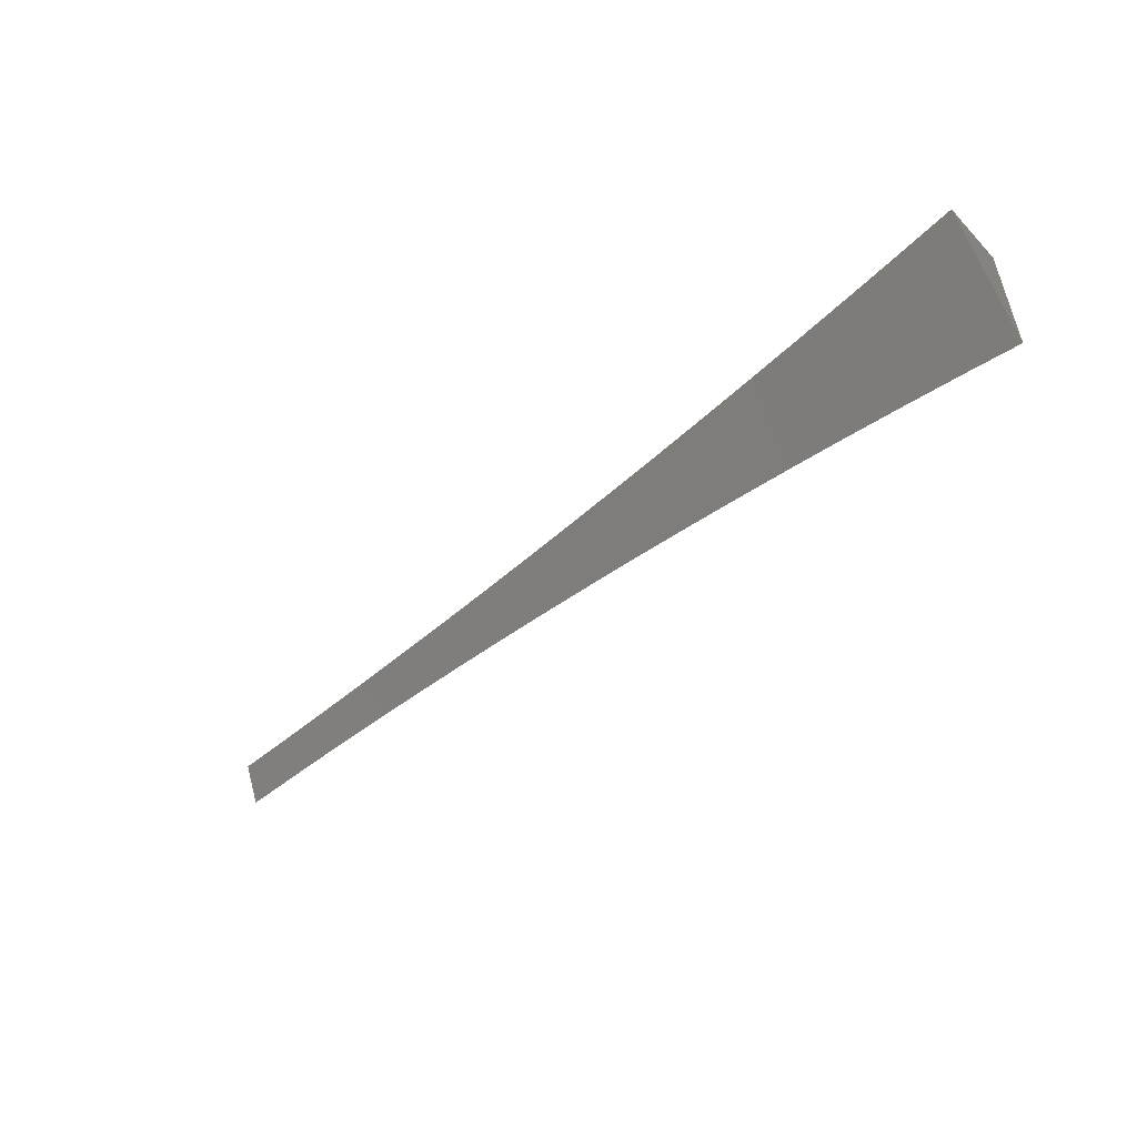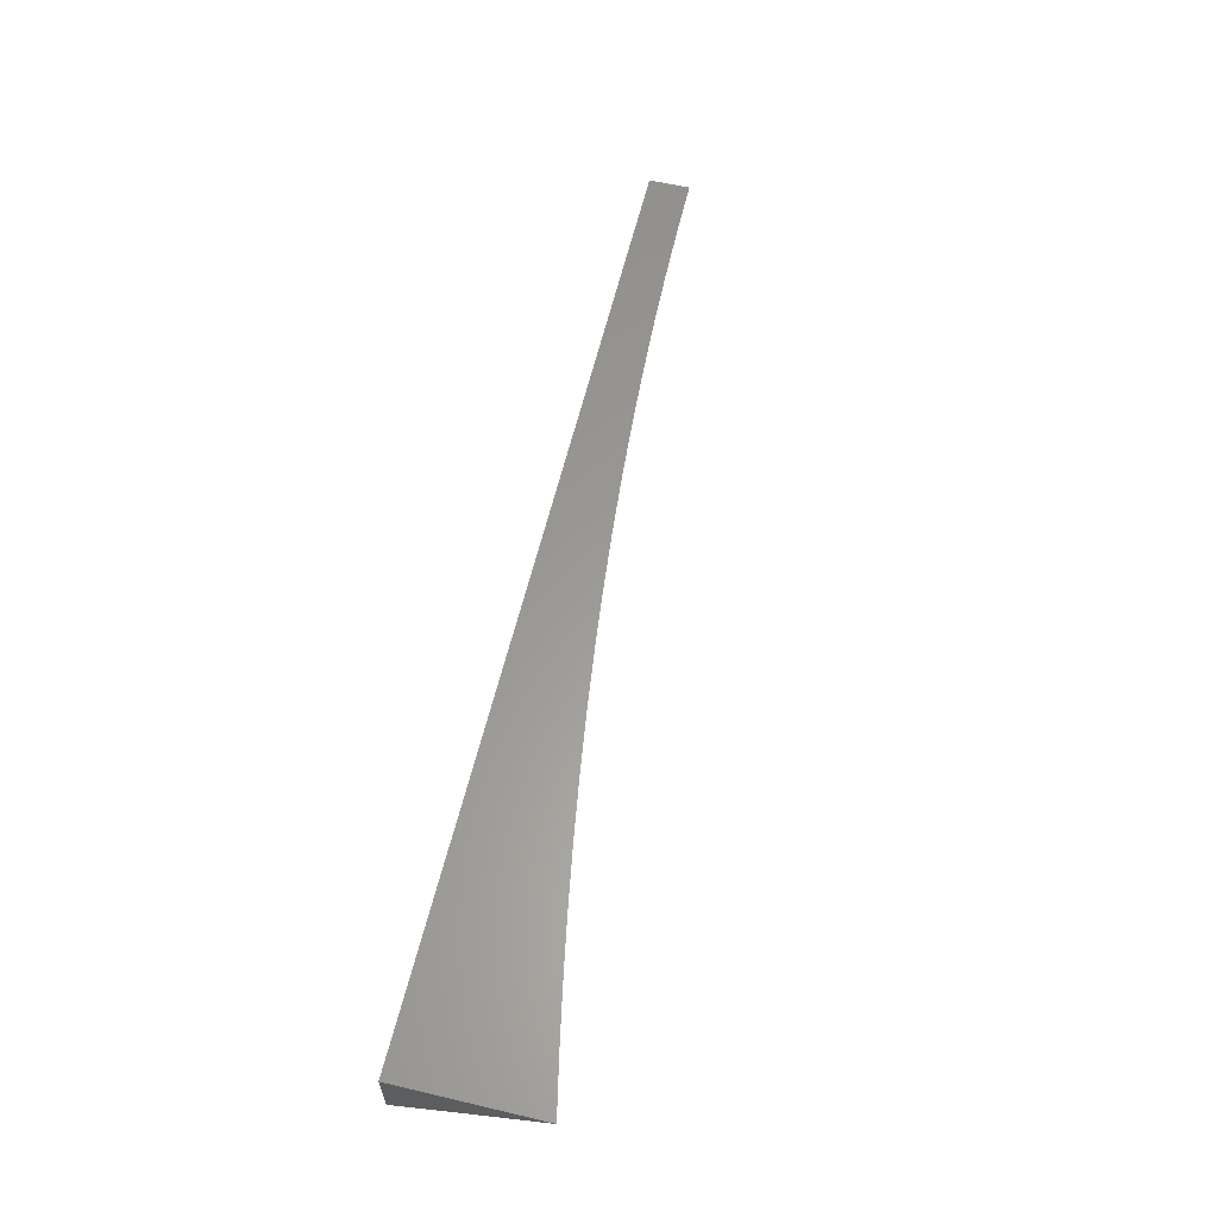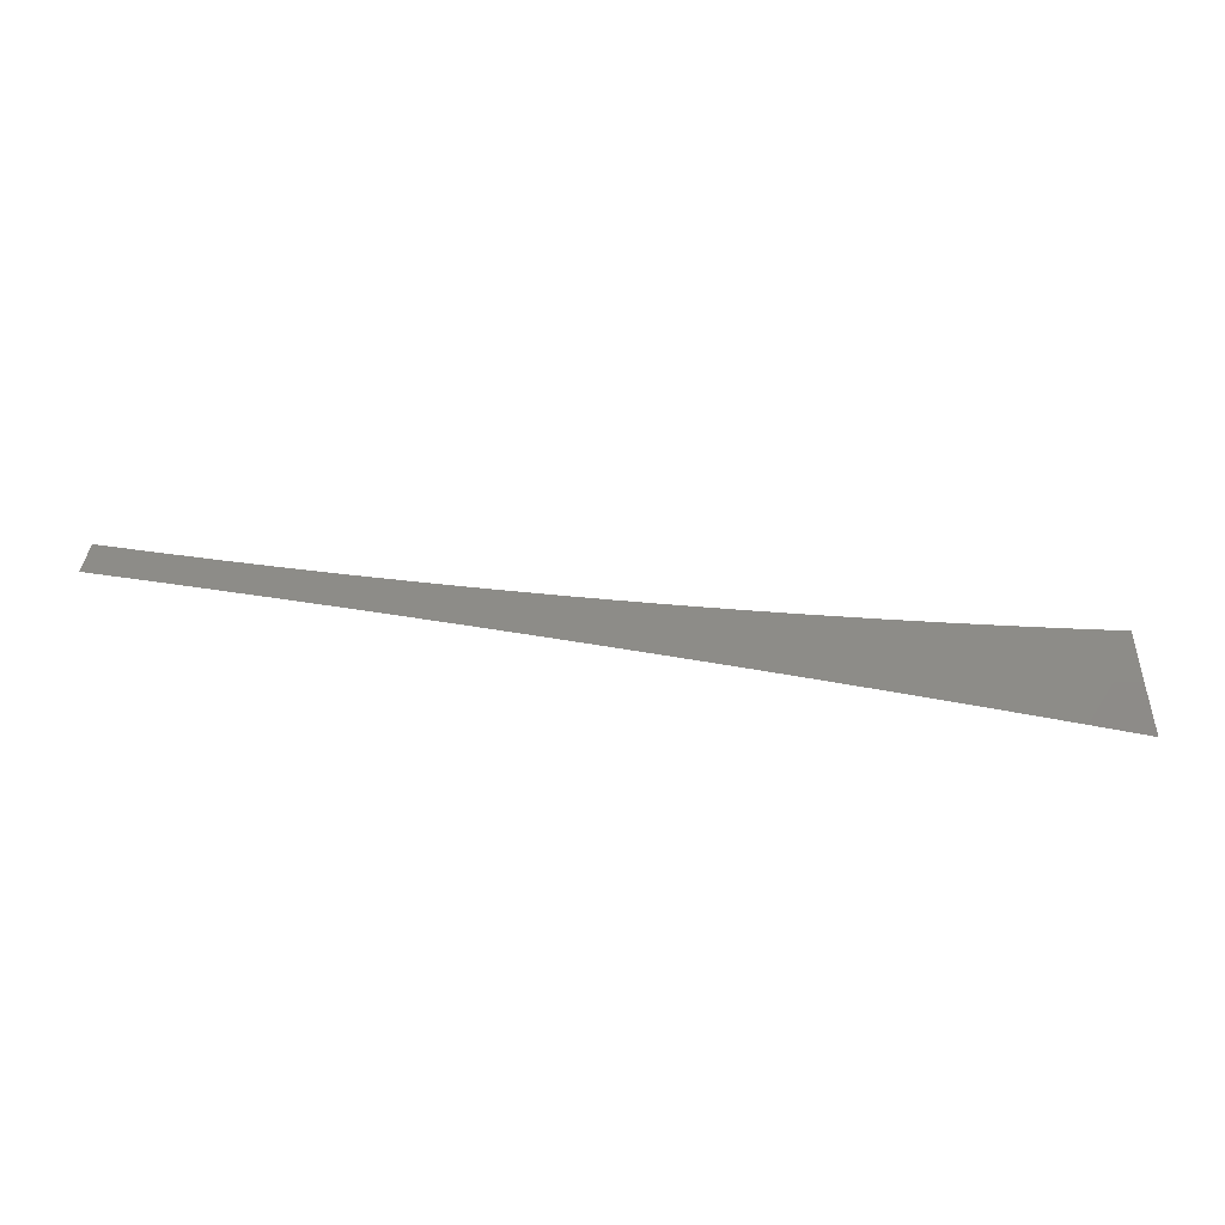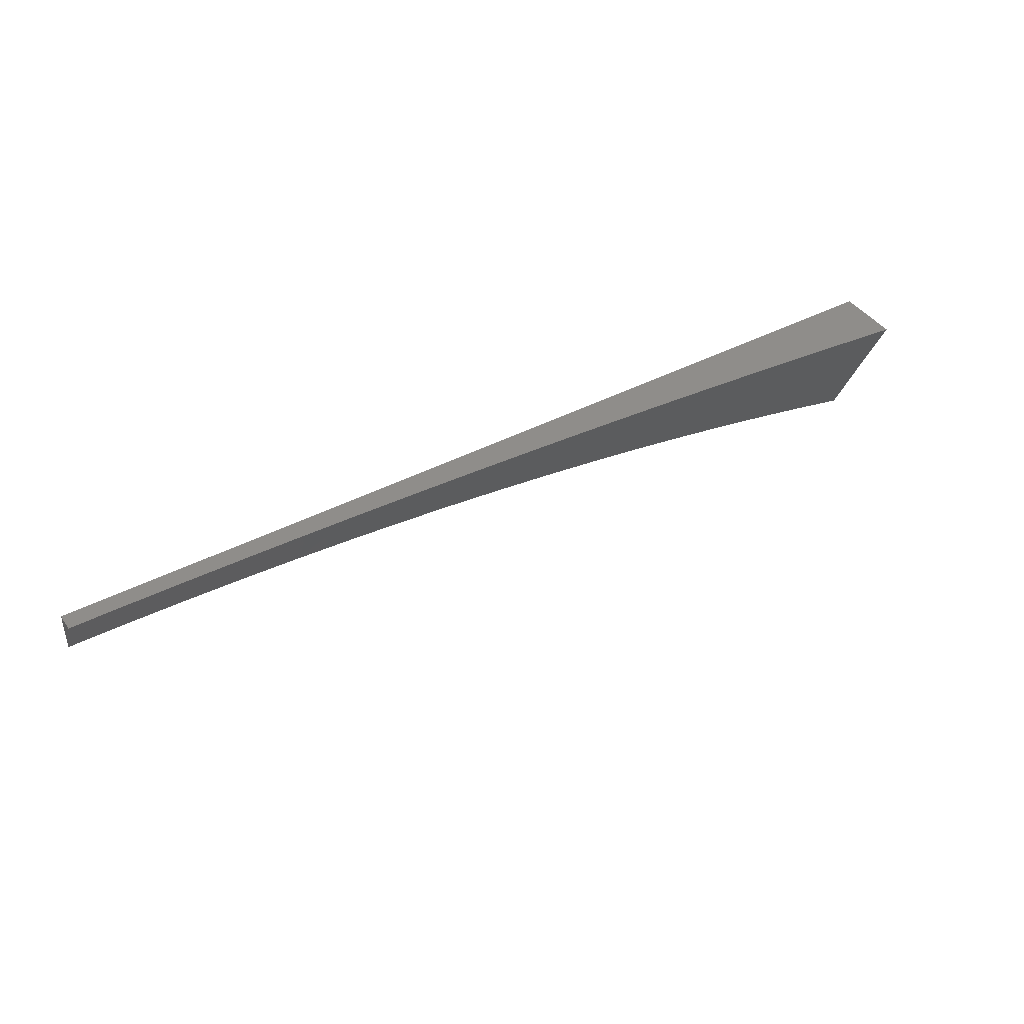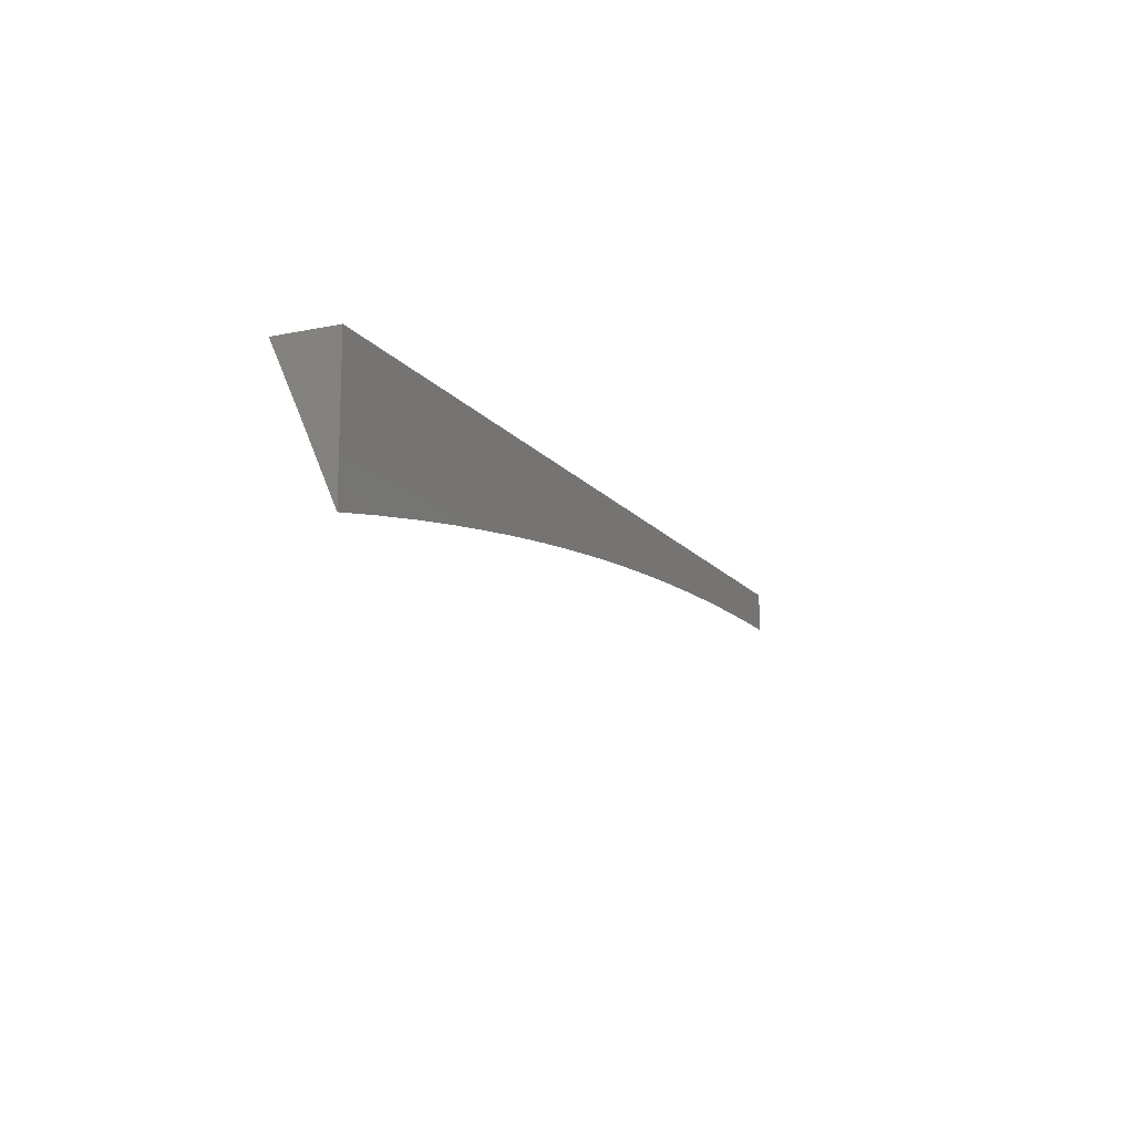
<metadata>
{"format":"stl","ext":"stl","renderer":"f3d","projection":"perspective","resolution":1024,"background":"white","views":[{"elev":-52.2,"azim":41.7,"up":"+Z"},{"elev":60.4,"azim":103.5,"up":"+Y"},{"elev":-79.1,"azim":-7.6,"up":"+Z"},{"elev":42.0,"azim":-32.1,"up":"+Z"},{"elev":-14.2,"azim":114.2,"up":"+Z"}]}
</metadata>
<code>
# stl→obj: 46 verts, 88 faces
v 1 9.967 4.924
v 1 9.933 5
v 0.9716 9.969 4.924
v 0.9377 9.938 5
v 0.9398 9.972 4.924
v 0.908 9.975 4.924
v 0.9384 10 4.861
v 0.8766 10 4.874
v 0.8762 9.978 4.924
v 0.8147 10 4.885
v 0.8131 9.983 4.924
v 0.7526 10 4.895
v 0.7495 9.988 4.924
v 0.6904 10 4.905
v 0.6864 9.992 4.924
v 0.628 10 4.914
v 0.6233 9.996 4.924
v 0.5654 10 4.922
v 0.5604 9.999 4.924
v 0.5028 10 4.929
v 0.5631 9.965 5
v 0.5006 9.969 5
v 0.8753 9.944 5
v 0.8129 9.949 5
v 0.7505 9.954 5
v 0.688 9.958 5
v 0.6256 9.962 5
v 0.4401 10 4.936
v 0.438 9.971 5
v 0.3773 10 4.941
v 0.3755 9.974 5
v 0.3145 10 4.946
v 0.3129 9.976 5
v 0.2517 10 4.95
v 0.2504 9.978 5
v 0.1888 10 4.953
v 0.1878 9.979 5
v 0.1259 10 4.955
v 0.1252 9.98 5
v 0.06294 10 4.956
v 0.0626 9.98 5
v 0 10 4.957
v 0 9.981 5
v 1 10 4.848
v 0 10 5
v 1 10 5
f 1 2 3
f 3 2 4
f 3 4 5
f 5 4 6
f 5 6 7
f 7 6 8
f 8 6 9
f 8 9 10
f 10 9 11
f 10 11 12
f 12 11 13
f 12 13 14
f 14 13 15
f 14 15 16
f 16 15 17
f 16 17 18
f 18 17 19
f 18 19 20
f 20 19 21
f 20 21 22
f 4 23 6
f 6 23 9
f 23 24 9
f 9 24 11
f 24 25 11
f 11 25 13
f 25 26 13
f 13 26 15
f 26 27 15
f 15 27 17
f 27 21 17
f 17 21 19
f 20 22 28
f 28 22 29
f 28 29 30
f 30 29 31
f 30 31 32
f 32 31 33
f 32 33 34
f 34 33 35
f 34 35 36
f 36 35 37
f 36 37 38
f 38 37 39
f 38 39 40
f 40 39 41
f 40 41 42
f 42 41 43
f 5 7 3
f 3 7 44
f 3 44 1
f 42 43 45
f 43 41 45
f 45 41 39
f 45 39 37
f 37 35 45
f 45 35 33
f 45 33 46
f 46 33 31
f 46 31 29
f 29 22 46
f 46 22 21
f 46 21 27
f 27 26 46
f 46 26 25
f 46 25 24
f 24 23 46
f 46 23 4
f 46 4 2
f 44 7 46
f 46 7 8
f 46 8 10
f 10 12 46
f 46 12 14
f 46 14 16
f 16 18 46
f 46 18 20
f 46 20 28
f 28 30 46
f 46 30 32
f 46 32 45
f 45 32 34
f 45 34 36
f 36 38 45
f 45 38 40
f 45 40 42
f 2 1 46
f 46 1 44

</code>
